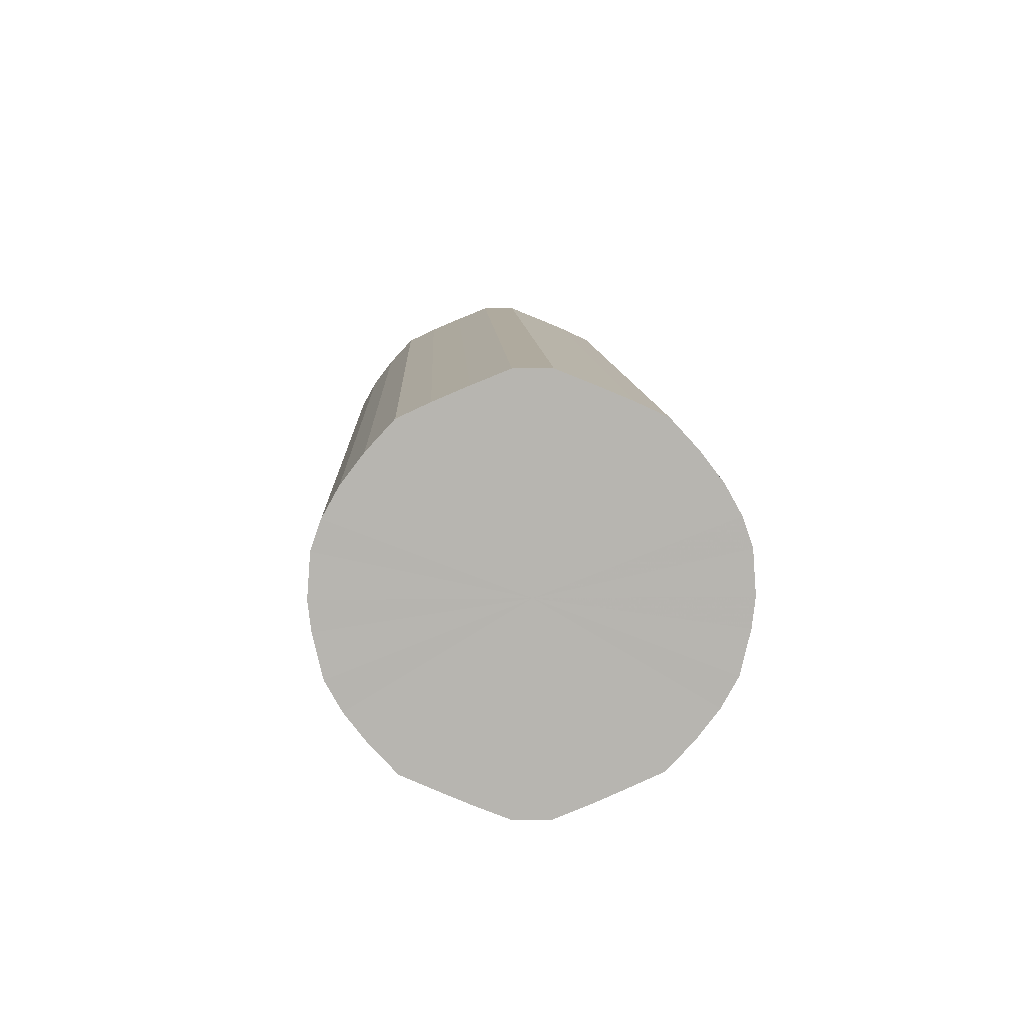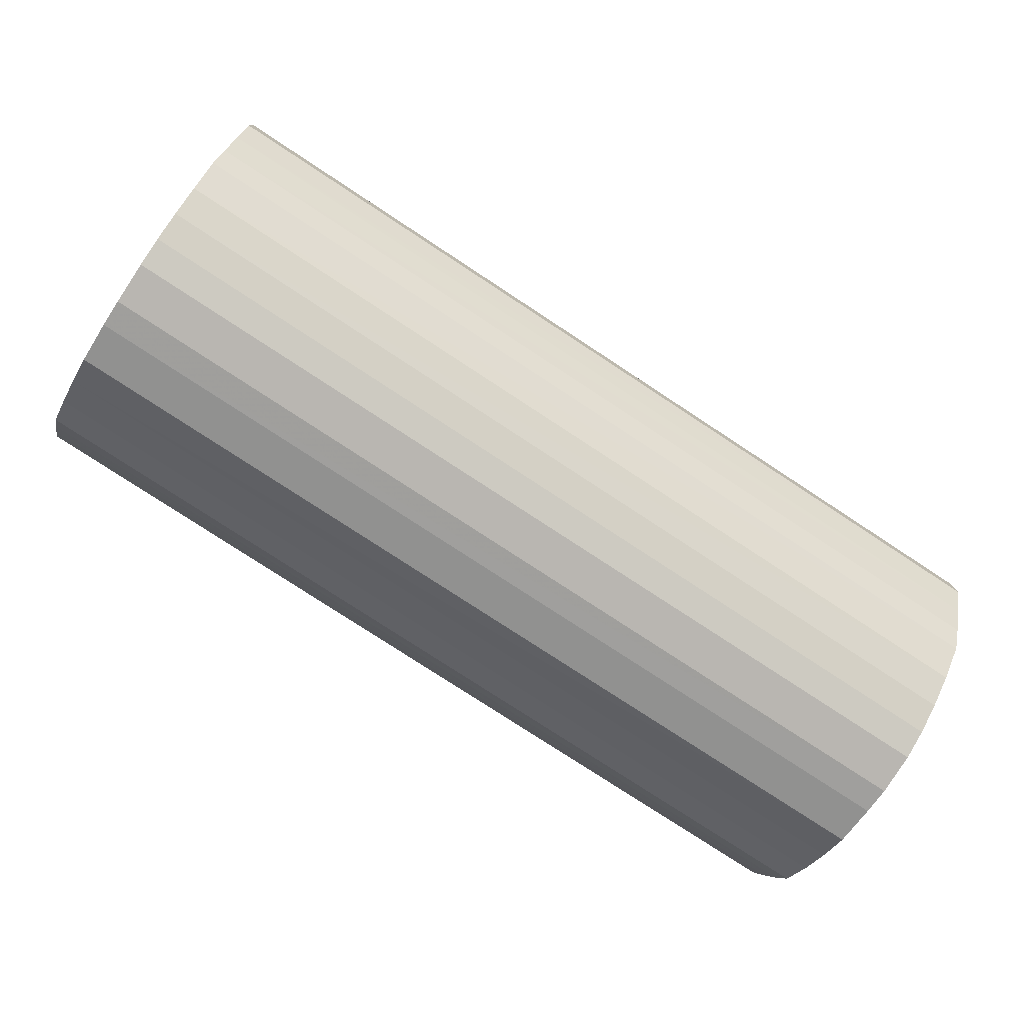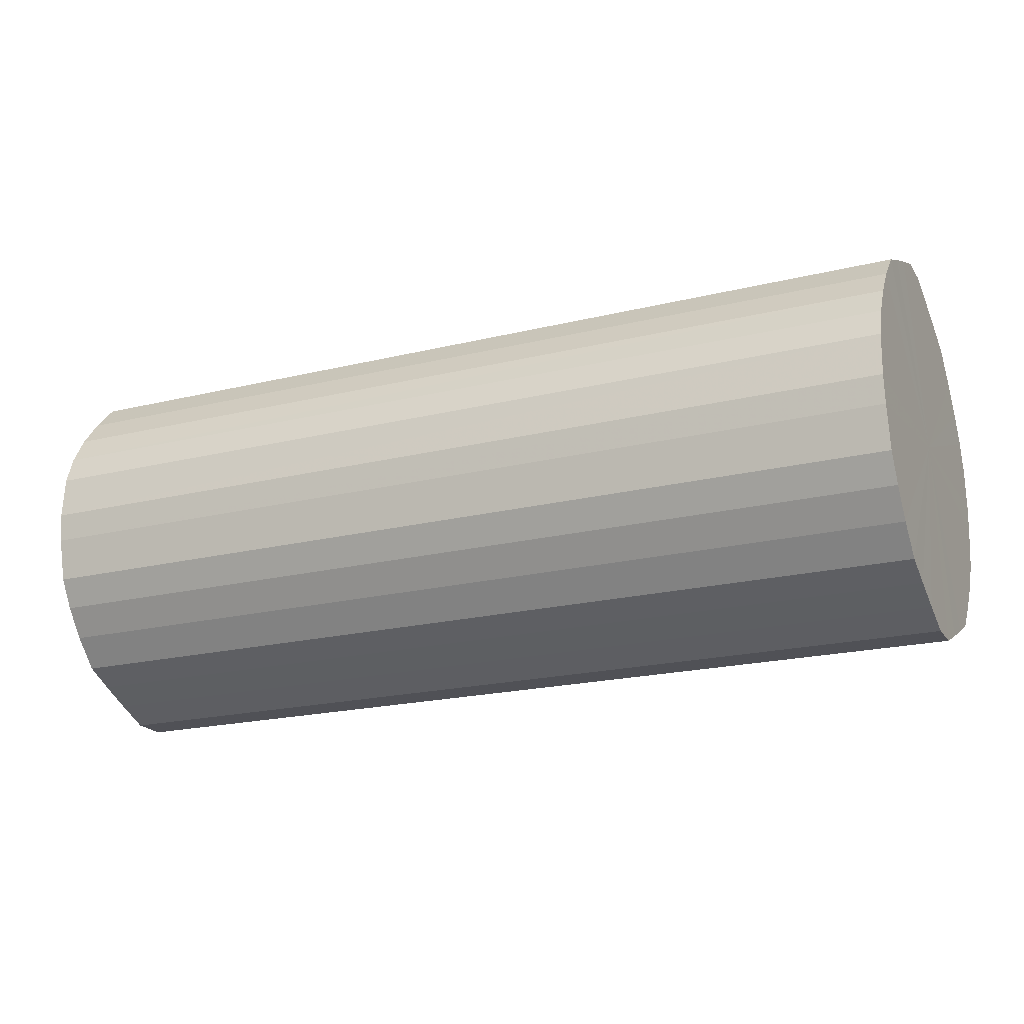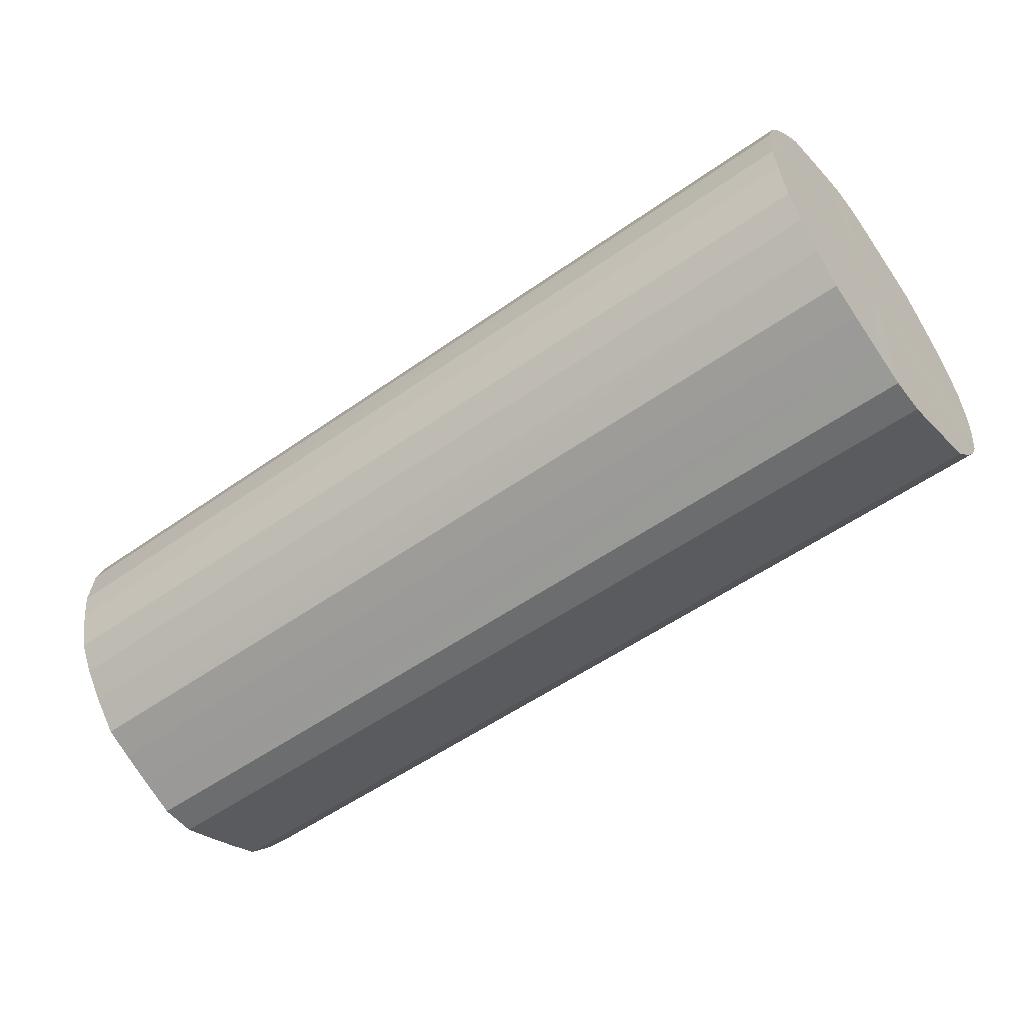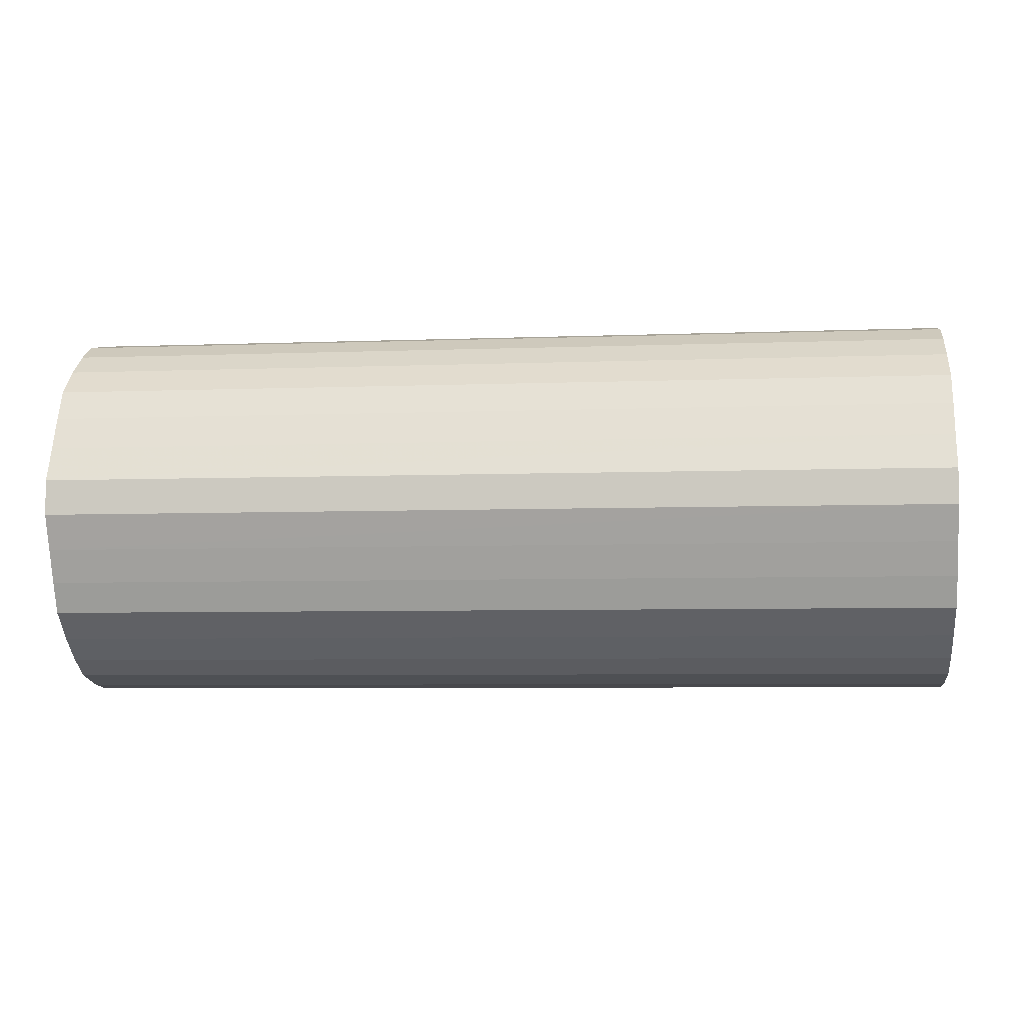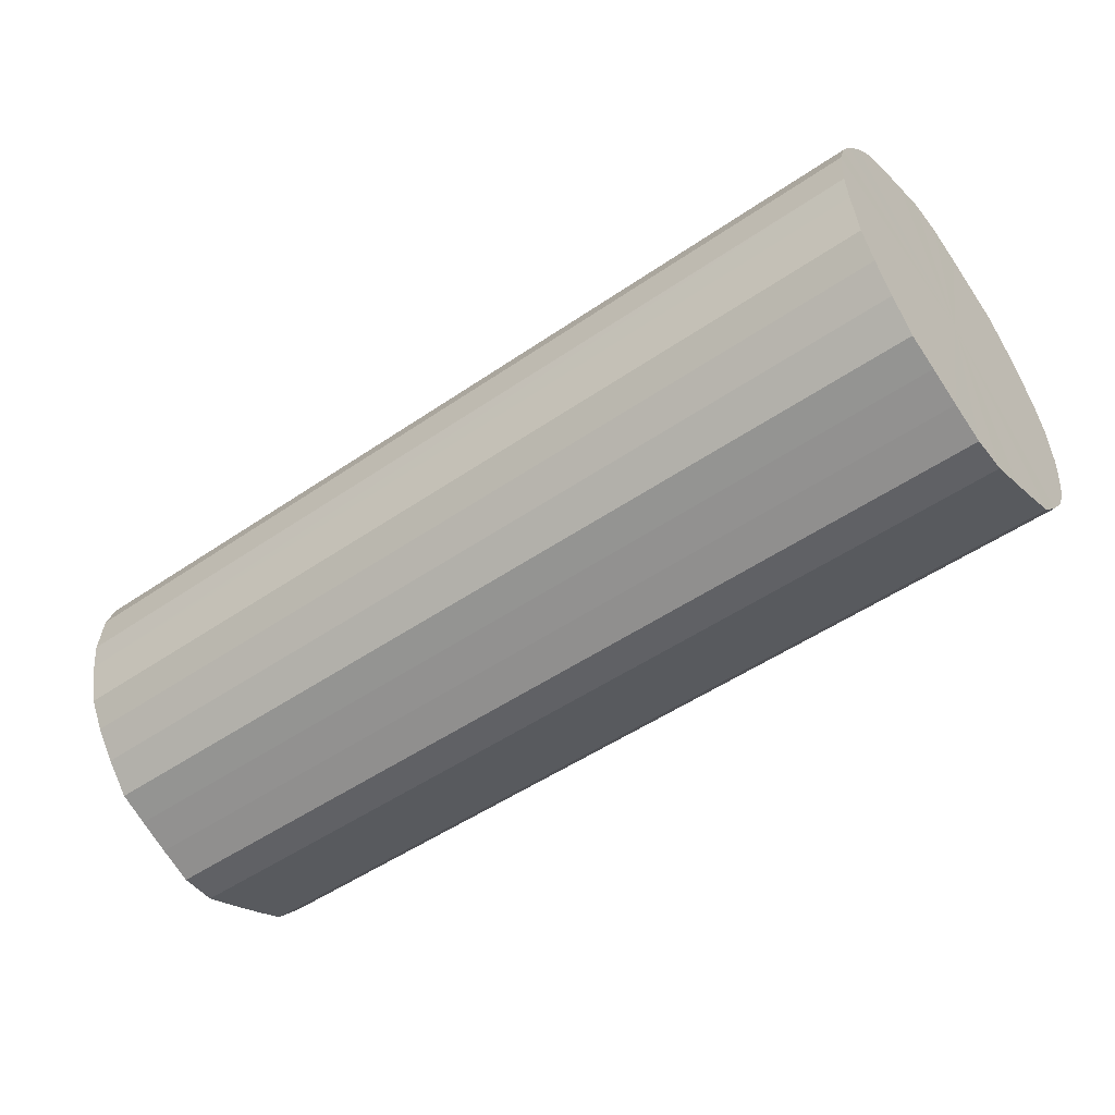
<metadata>
{"format":"obj","ext":"obj","renderer":"f3d","projection":"perspective","resolution":1024,"background":"white","views":[{"elev":9.3,"azim":-92.2,"up":"+Y"},{"elev":-77.7,"azim":146.7,"up":"+Z"},{"elev":-20.4,"azim":24.1,"up":"+Y"},{"elev":-54.1,"azim":-143.1,"up":"+Y"},{"elev":-5.9,"azim":6.6,"up":"+Z"},{"elev":-50.4,"azim":37.0,"up":"+Y"}]}
</metadata>
<code>
o 27428
v 2225 1883 20.45
v 2225 1883 20.45
v 2224 1883 20.45
v 2225 1883 20.44
v 2224 1883 20.45
v 2225 1883 20.45
v 2224 1883 20.45
v 2225 1883 20.43
v 2224 1883 20.44
v 2225 1883 20.44
v 2224 1883 20.44
v 2225 1883 20.41
v 2224 1883 20.43
v 2225 1883 20.43
v 2224 1883 20.43
v 2225 1883 20.39
v 2224 1883 20.41
v 2225 1883 20.41
v 2224 1883 20.41
v 2225 1883 20.37
v 2224 1883 20.39
v 2225 1883 20.39
v 2224 1883 20.39
v 2225 1883 20.35
v 2224 1883 20.37
v 2225 1883 20.37
v 2224 1883 20.37
v 2225 1883 20.32
v 2224 1883 20.35
v 2225 1883 20.35
v 2224 1883 20.35
v 2225 1883 20.3
v 2224 1883 20.32
v 2225 1883 20.32
v 2224 1883 20.32
v 2225 1883 20.27
v 2224 1883 20.3
v 2225 1883 20.3
v 2224 1883 20.3
v 2225 1883 20.25
v 2224 1883 20.27
v 2225 1883 20.27
v 2224 1883 20.27
v 2225 1883 20.23
v 2224 1883 20.25
v 2225 1883 20.25
v 2224 1883 20.25
v 2225 1883 20.21
v 2224 1883 20.23
v 2225 1883 20.23
v 2224 1883 20.23
v 2225 1883 20.2
v 2224 1883 20.21
v 2225 1883 20.21
v 2224 1883 20.21
v 2225 1883 20.18
v 2224 1883 20.2
v 2225 1883 20.2
v 2224 1883 20.2
v 2225 1883 20.18
v 2224 1883 20.18
v 2225 1883 20.18
v 2224 1883 20.18
v 2225 1883 20.18
v 2224 1883 20.18
v 2225 1883 20.18
v 2224 1883 20.18
v 2224 1883 20.18
v 2224 1883 20.45
v 2225 1883 20.45
v 2224 1883 20.45
v 2225 1883 20.44
v 2224 1883 20.44
v 2224 1883 20.45
v 2225 1883 20.45
v 2224 1883 20.44
v 2225 1883 20.45
v 2225 1883 20.43
v 2224 1883 20.43
v 2224 1883 20.43
v 2225 1883 20.44
v 2224 1883 20.41
v 2225 1883 20.43
v 2225 1883 20.41
v 2224 1883 20.41
v 2224 1883 20.39
v 2225 1883 20.41
v 2224 1883 20.37
v 2225 1883 20.39
v 2225 1883 20.39
v 2224 1883 20.39
v 2224 1883 20.35
v 2225 1883 20.37
v 2224 1883 20.32
v 2225 1883 20.35
v 2225 1883 20.37
v 2224 1883 20.37
v 2224 1883 20.3
v 2225 1883 20.32
v 2224 1883 20.27
v 2225 1883 20.3
v 2225 1883 20.35
v 2224 1883 20.35
v 2224 1883 20.25
v 2225 1883 20.27
v 2224 1883 20.23
v 2225 1883 20.25
v 2225 1883 20.32
v 2224 1883 20.32
v 2224 1883 20.21
v 2225 1883 20.23
v 2224 1883 20.2
v 2225 1883 20.21
v 2225 1883 20.3
v 2224 1883 20.3
v 2224 1883 20.18
v 2225 1883 20.2
v 2224 1883 20.18
v 2225 1883 20.18
v 2225 1883 20.27
v 2224 1883 20.27
v 2224 1883 20.18
v 2225 1883 20.18
v 2224 1883 20.18
v 2225 1883 20.18
v 2225 1883 20.25
v 2224 1883 20.25
v 2224 1883 20.18
v 2225 1883 20.18
v 2224 1883 20.2
v 2225 1883 20.18
v 2225 1883 20.23
v 2224 1883 20.23
v 2224 1883 20.21
v 2225 1883 20.2
v 2225 1883 20.21
v 2225 1883 20.31
v 2225 1883 20.45
v 2225 1883 20.45
v 2225 1883 20.44
v 2225 1883 20.45
v 2225 1883 20.43
v 2225 1883 20.44
v 2225 1883 20.41
v 2225 1883 20.43
v 2225 1883 20.39
v 2225 1883 20.41
v 2225 1883 20.37
v 2225 1883 20.39
v 2225 1883 20.35
v 2225 1883 20.37
v 2225 1883 20.32
v 2225 1883 20.35
v 2225 1883 20.3
v 2225 1883 20.32
v 2225 1883 20.27
v 2225 1883 20.3
v 2225 1883 20.25
v 2225 1883 20.27
v 2225 1883 20.23
v 2225 1883 20.25
v 2225 1883 20.21
v 2225 1883 20.23
v 2225 1883 20.2
v 2225 1883 20.21
v 2225 1883 20.18
v 2225 1883 20.2
v 2225 1883 20.18
v 2225 1883 20.18
v 2225 1883 20.18
v 2225 1883 20.18
v 2224 1883 20.31
v 2224 1883 20.45
v 2224 1883 20.45
v 2224 1883 20.45
v 2224 1883 20.44
v 2224 1883 20.44
v 2224 1883 20.43
v 2224 1883 20.43
v 2224 1883 20.41
v 2224 1883 20.41
v 2224 1883 20.39
v 2224 1883 20.39
v 2224 1883 20.37
v 2224 1883 20.37
v 2224 1883 20.35
v 2224 1883 20.35
v 2224 1883 20.32
v 2224 1883 20.32
v 2224 1883 20.3
v 2224 1883 20.3
v 2224 1883 20.27
v 2224 1883 20.27
v 2224 1883 20.25
v 2224 1883 20.25
v 2224 1883 20.23
v 2224 1883 20.23
v 2224 1883 20.21
v 2224 1883 20.21
v 2224 1883 20.2
v 2224 1883 20.2
v 2224 1883 20.18
v 2224 1883 20.18
v 2224 1883 20.18
v 2224 1883 20.18
v 2224 1883 20.18
f 1 2 3
f 2 4 5
f 6 1 7
f 4 8 9
f 10 6 11
f 8 12 13
f 14 10 15
f 12 16 17
f 18 14 19
f 16 20 21
f 22 18 23
f 20 24 25
f 26 22 27
f 24 28 29
f 30 26 31
f 28 32 33
f 34 30 35
f 32 36 37
f 38 34 39
f 36 40 41
f 42 38 43
f 40 44 45
f 46 42 47
f 44 48 49
f 50 46 51
f 48 52 53
f 54 50 55
f 52 56 57
f 58 54 59
f 56 60 61
f 62 58 63
f 60 64 65
f 66 62 67
f 64 66 68
f 69 70 71
f 71 72 73
f 74 75 69
f 76 77 74
f 73 78 79
f 80 81 76
f 82 83 80
f 79 84 85
f 86 87 82
f 88 89 86
f 85 90 91
f 92 93 88
f 94 95 92
f 91 96 97
f 98 99 94
f 100 101 98
f 97 102 103
f 104 105 100
f 106 107 104
f 103 108 109
f 110 111 106
f 112 113 110
f 109 114 115
f 116 117 112
f 118 119 116
f 115 120 121
f 122 123 118
f 124 125 122
f 121 126 127
f 128 129 124
f 130 131 128
f 127 132 133
f 134 135 130
f 133 136 134
f 137 138 139
f 137 140 138
f 137 139 141
f 137 142 140
f 137 141 143
f 137 144 142
f 137 143 145
f 137 146 144
f 137 145 147
f 137 148 146
f 137 147 149
f 137 150 148
f 137 149 151
f 137 152 150
f 137 151 153
f 137 154 152
f 137 153 155
f 137 156 154
f 137 155 157
f 137 158 156
f 137 157 159
f 137 160 158
f 137 159 161
f 137 162 160
f 137 161 163
f 137 164 162
f 137 163 165
f 137 166 164
f 137 165 167
f 137 168 166
f 137 167 169
f 137 170 168
f 137 169 171
f 137 171 170
f 172 173 174
f 172 175 173
f 172 174 176
f 172 177 175
f 172 176 178
f 172 179 177
f 172 178 180
f 172 181 179
f 172 180 182
f 172 183 181
f 172 182 184
f 172 185 183
f 172 184 186
f 172 187 185
f 172 186 188
f 172 189 187
f 172 188 190
f 172 191 189
f 172 190 192
f 172 193 191
f 172 192 194
f 172 195 193
f 172 194 196
f 172 197 195
f 172 196 198
f 172 199 197
f 172 198 200
f 172 201 199
f 172 200 202
f 172 203 201
f 172 202 204
f 172 205 203
f 172 204 206
f 172 206 205

</code>
